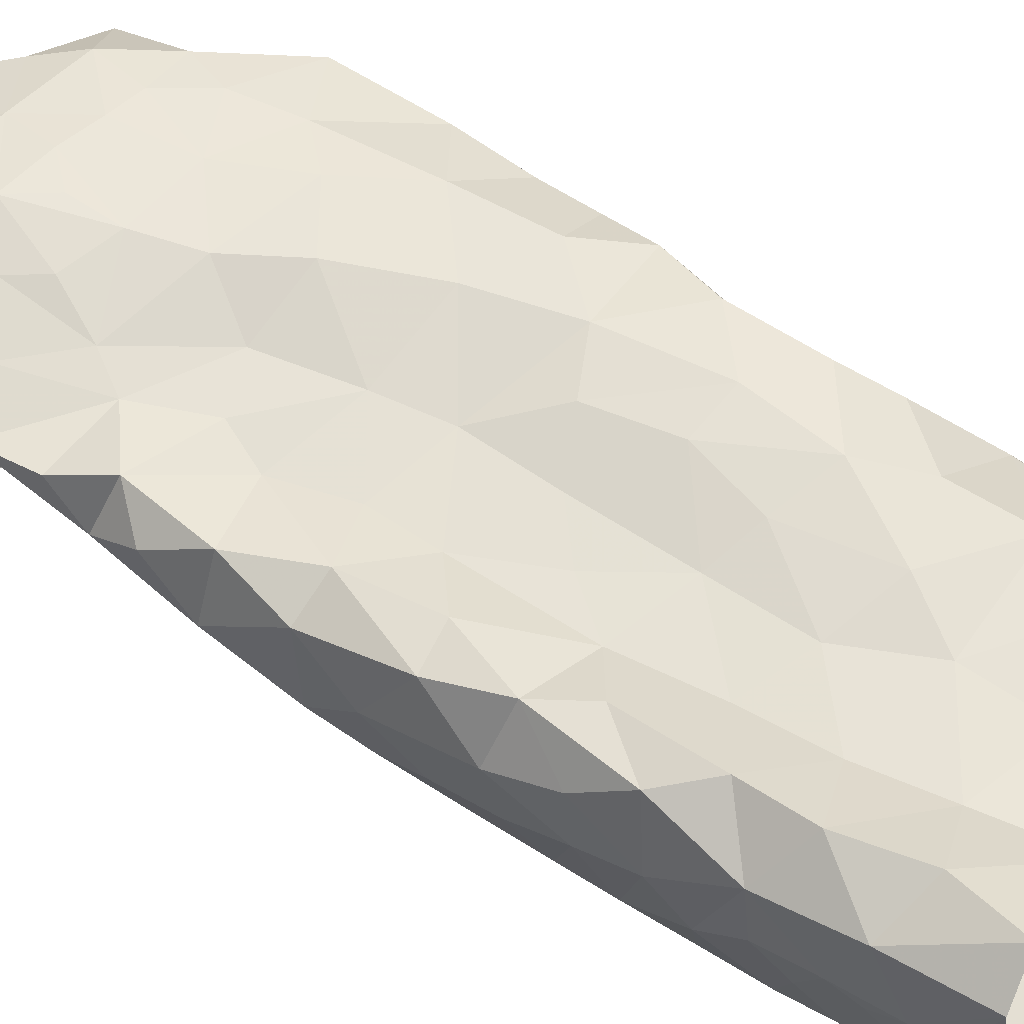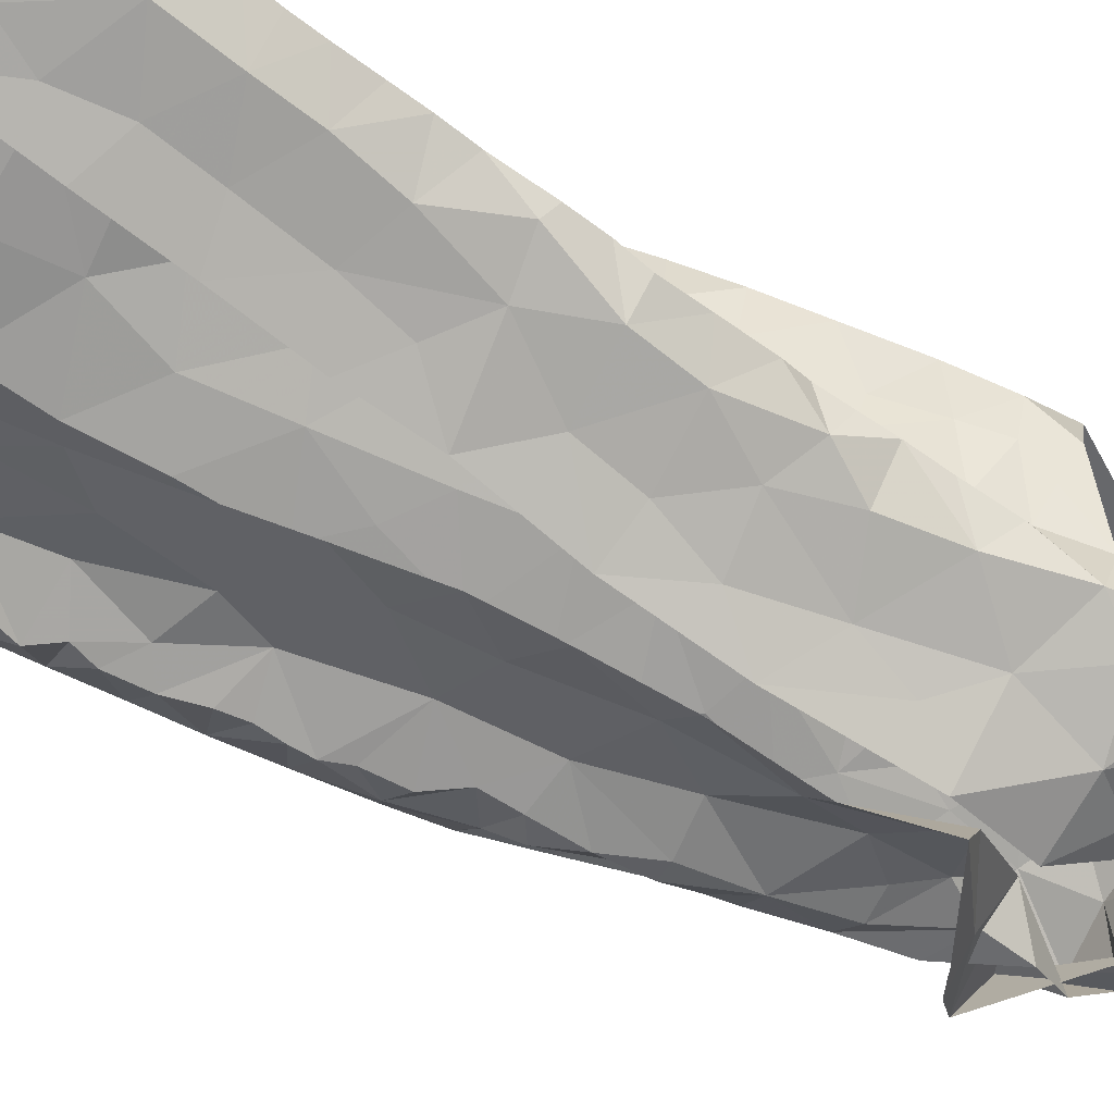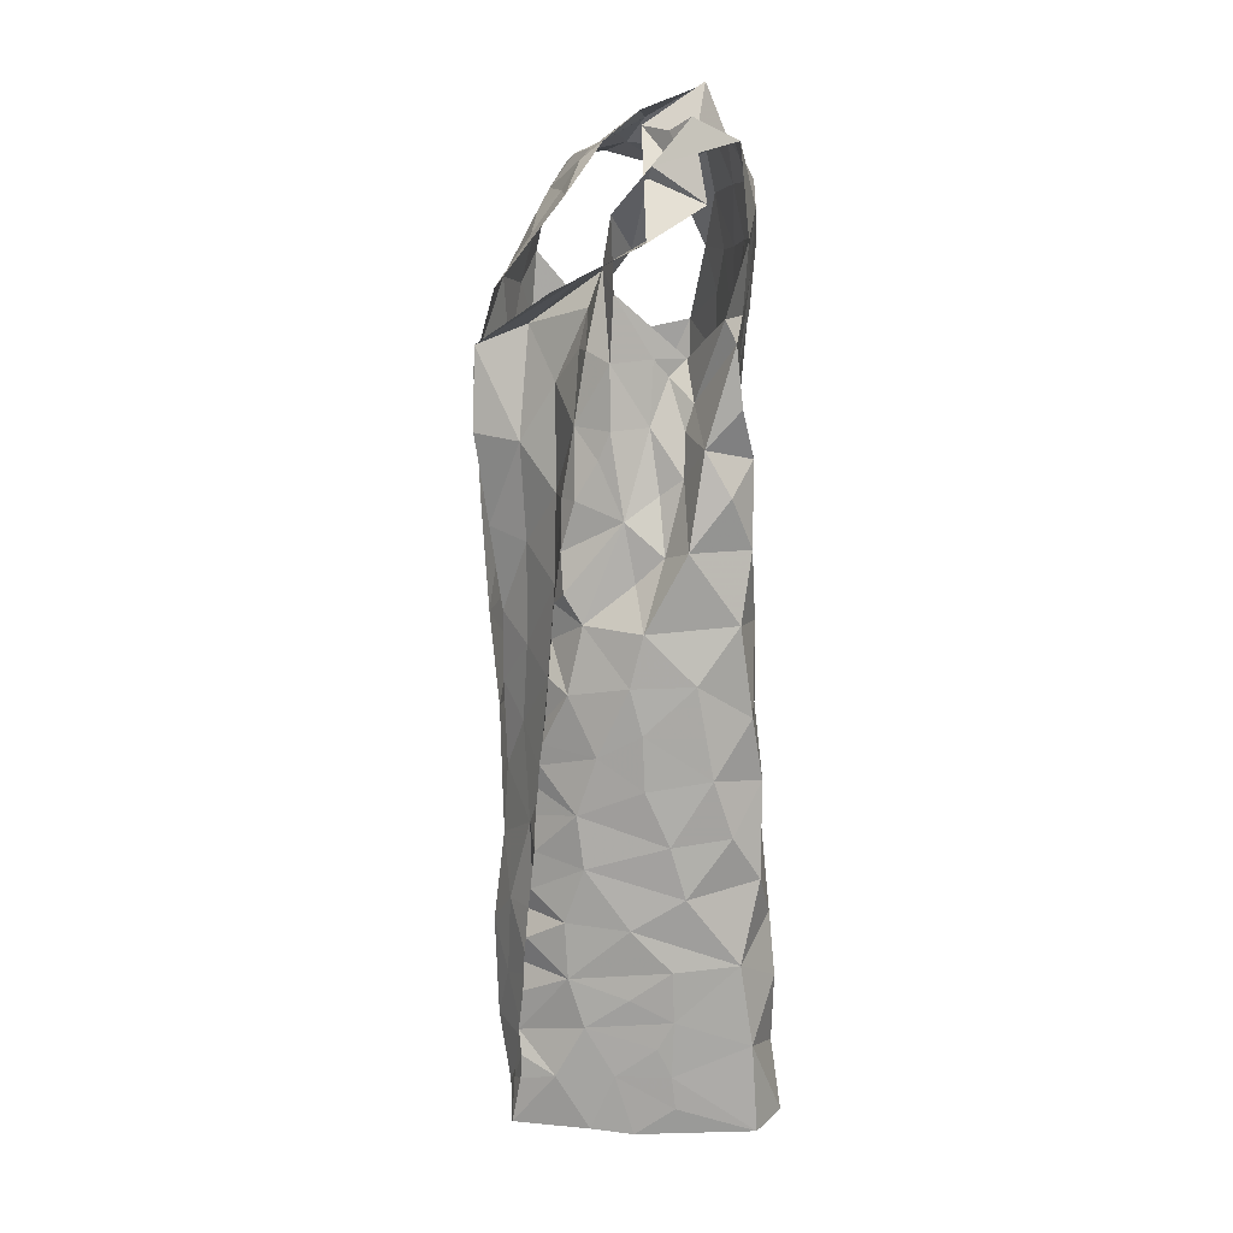
<metadata>
{"format":"obj","ext":"obj","renderer":"f3d","projection":"perspective","resolution":1024,"background":"white","views":[{"elev":55.8,"azim":-62.0,"up":"+Z"},{"elev":-65.7,"azim":58.0,"up":"+Z"},{"elev":18.0,"azim":-96.3,"up":"+Y"}]}
</metadata>
<code>
v -0.4203 0.04662 -1.252
v -0.4198 0.08595 -1.245
v -0.4075 0.1251 -1.245
v -0.4076 0.1603 -1.241
v -0.3992 0.1826 -1.239
v -0.3984 0.2474 -1.233
v -0.3743 0.2642 -1.227
v -0.3824 0.4235 -1.216
v -0.369 0.5243 -1.204
v -0.2503 0.5144 -1.254
v -0.2591 0.3792 -1.244
v -0.3236 0.03055 -1.247
v -0.2818 0.2488 -1.247
v -0.2342 0.6651 -1.263
v -0.3604 0.6729 -1.164
v -0.3392 0.6795 -1.18
v -0.3023 0.08699 -1.255
v -0.2562 0.4411 -1.244
v -0.2763 0.5065 -1.224
v -0.3524 0.564 -1.201
v -0.4037 0.0799 -1.249
v -0.3113 0.6756 -1.183
v -0.2906 0.1714 -1.257
v -0.3183 0.2036 -1.245
v -0.2727 0.3073 -1.243
v -0.3323 0.4053 -1.212
v -0.2509 0.5948 -1.266
v -0.2723 0.5915 -1.229
v -0.2435 0.6841 -1.218
v -0.3479 0.6212 -1.191
v -0.3542 0.08431 -1.237
v -0.3183 0.1335 -1.248
v -0.3546 0.2069 -1.228
v -0.3623 0.1506 -1.232
v -0.3312 0.2778 -1.228
v -0.2929 0.3544 -1.23
v -0.289 0.4211 -1.226
v -0.3095 0.5568 -1.202
v -0.3478 0.3192 -1.218
v -0.3283 0.4846 -1.205
v -0.2845 0.6428 -1.2
v -0.06786 0.6432 -1.107
v -0.08264 0.6103 -1.112
v -0.09219 0.5763 -1.109
v -0.1047 0.5293 -1.108
v -0.1171 0.4563 -1.098
v -0.1258 0.3644 -1.117
v -0.1187 0.2222 -1.102
v -0.1193 0.1407 -1.113
v -0.09203 0.0001919 -1.148
v -0.04969 0.002715 -1.193
v -0.06508 0.02737 -1.171
v -0.0539 0.05279 -1.193
v -0.05773 0.1087 -1.198
v -0.06622 0.2171 -1.198
v -0.07044 0.2739 -1.201
v -0.07771 0.353 -1.193
v -0.08517 0.4571 -1.198
v -0.1094 0.5663 -1.161
v -0.1209 0.4264 -1.132
v -0.111 0.5936 -1.149
v -0.1015 0.4096 -1.171
v -0.1234 0.01535 -1.124
v -0.08339 0.06348 -1.161
v -0.1208 0.1051 -1.116
v -0.103 0.2356 -1.164
v -0.09619 0.2723 -1.173
v -0.1084 0.377 -1.162
v -0.1054 0.3263 -1.163
v -0.1094 0.4738 -1.162
v -0.1199 0.4786 -1.117
v -0.1167 0.5257 -1.135
v -0.1139 0.07004 -1.139
v -0.1075 0.1792 -1.152
v -0.07287 0.1808 -1.181
v -0.09504 0.1157 -1.16
v -0.113 0.2612 -1.124
v -0.3428 0.6723 -1.101
v -0.3661 0.6413 -1.098
v -0.3693 0.6191 -1.105
v -0.3999 0.5254 -1.125
v -0.4249 0.4711 -1.144
v -0.4324 0.3892 -1.146
v -0.4357 0.343 -1.144
v -0.452 0.1466 -1.121
v -0.451 0.1229 -1.135
v -0.4169 0.1061 -1.244
v -0.4058 0.2072 -1.238
v -0.3921 0.2275 -1.235
v -0.3971 0.2799 -1.23
v -0.3897 0.3089 -1.228
v -0.3873 0.3309 -1.225
v -0.3892 0.3517 -1.224
v -0.39 0.37 -1.222
v -0.3836 0.3898 -1.219
v -0.3647 0.4503 -1.212
v -0.3661 0.4809 -1.21
v -0.3837 0.4937 -1.203
v -0.3708 0.5661 -1.193
v -0.3722 0.5982 -1.174
v -0.3508 0.6736 -1.128
v -0.3948 0.4709 -1.189
v -0.3476 0.6591 -1.115
v -0.4507 0.04566 -1.154
v -0.4456 0.09729 -1.169
v -0.4296 0.18 -1.206
v -0.3953 0.5033 -1.147
v -0.3888 0.5526 -1.156
v -0.4431 0.04871 -1.189
v -0.4269 0.275 -1.192
v -0.4419 0.2255 -1.156
v -0.4199 0.3189 -1.197
v -0.3776 0.57 -1.126
v -0.4266 0.4272 -1.155
v -0.4218 0.3681 -1.181
v -0.4333 0.09387 -1.217
v -0.424 0.2275 -1.208
v -0.402 0.4152 -1.202
v -0.4371 0.139 -1.193
v -0.3615 0.6216 -1.132
v -0.0621 0.03401 -1.216
v -0.05512 0.08144 -1.197
v -0.05815 0.1309 -1.196
v -0.06119 0.1572 -1.199
v -0.06339 0.184 -1.199
v -0.06793 0.2447 -1.199
v -0.07402 0.3214 -1.197
v -0.07962 0.3783 -1.202
v -0.08245 0.4154 -1.199
v -0.08746 0.4422 -1.189
v -0.09086 0.4793 -1.187
v -0.09148 0.5072 -1.188
v -0.09179 0.5347 -1.19
v -0.1064 0.6297 -1.156
v -0.08715 0.6359 -1.131
v -0.3727 0.6216 -1.165
v -0.1722 0.808 -1.168
v -0.08739 0.7953 -1.173
v -0.1196 0.7489 -1.201
v -0.1776 0.8238 -1.149
v -0.1571 0.8466 -1.116
v -0.1247 0.8242 -1.132
v -0.08629 0.8053 -1.138
v -0.1056 0.8048 -1.168
v -0.1002 0.7755 -1.188
v -0.1473 0.8153 -1.156
v -0.1529 -0.01342 -1.235
v -0.1695 0.01203 -1.238
v -0.2196 0.5257 -1.259
v -0.2207 0.7848 -1.186
v -0.0835 -0.001057 -1.225
v -0.1792 0.1092 -1.242
v -0.09482 0.6751 -1.162
v -0.1386 -0.01061 -1.232
v -0.2346 0.712 -1.246
v -0.09596 0.7207 -1.2
v -0.09959 0.6634 -1.205
v -0.1964 0.2647 -1.243
v -0.1876 0.1866 -1.241
v -0.2135 0.4267 -1.253
v -0.144 0.07345 -1.231
v -0.1376 0.1239 -1.229
v -0.1495 0.7628 -1.203
v -0.1518 0.2405 -1.23
v -0.1624 0.293 -1.233
v -0.1049 0.256 -1.224
v -0.08284 0.3135 -1.213
v -0.1104 0.4293 -1.221
v -0.09466 0.5702 -1.188
v -0.1896 0.6053 -1.245
v -0.2188 0.6426 -1.263
v -0.1758 0.7115 -1.234
v -0.2041 0.7512 -1.212
v -0.1753 0.7831 -1.184
v -0.1245 0.3219 -1.226
v -0.095 0.2029 -1.223
v -0.1041 0.377 -1.221
v -0.1382 0.4787 -1.227
v -0.125 0.03418 -1.228
v -0.1438 0.1761 -1.229
v -0.1629 0.3805 -1.232
v -0.1748 0.5568 -1.235
v -0.1015 0.4955 -1.214
v -0.2002 0.3348 -1.245
v -0.08415 0.09766 -1.222
v -0.1226 0.5331 -1.222
v -0.1886 0.4871 -1.242
v -0.09556 0.6135 -1.19
v -0.1711 0.4331 -1.234
v -0.1236 0.6972 -1.216
v -0.1571 0.6426 -1.229
v -0.09063 0.1558 -1.223
v -0.1138 0.5928 -1.218
v -0.3361 0.7285 -1.201
v -0.3825 0.7692 -1.138
v -0.3528 0.7387 -1.188
v -0.3256 0.7226 -1.208
v -0.3513 0.726 -1.16
v -0.3215 0.7828 -1.159
v -0.3354 0.8587 -1.097
v -0.367 0.7954 -1.089
v -0.3405 0.8221 -1.129
v -0.3155 0.7407 -1.165
v -0.288 0.7503 -1.138
v -0.314 0.7341 -1.179
v -0.2934 0.7052 -1.174
v -0.2686 0.7563 -1.034
v -0.248 0.7232 -1.036
v -0.1549 0.7276 -1.043
v -0.1115 0.7246 -1.052
v -0.3692 0.7681 -1.057
v -0.2878 0.8475 -1.131
v -0.3446 0.7555 -1.054
v -0.3586 0.8422 -1.063
v -0.3173 0.8464 -1.113
v -0.3217 0.7863 -1.044
v -0.1125 0.8158 -1.122
v -0.3077 0.8345 -1.059
v -0.186 0.7352 -1.039
v -0.09522 0.7901 -1.082
v -0.2459 0.8774 -1.074
v -0.1389 0.7743 -1.049
v -0.1555 0.8116 -1.059
v -0.2215 0.7464 -1.036
v -0.28 0.8032 -1.039
v -0.2474 0.8332 -1.056
v -0.2084 0.7904 -1.044
v -0.1868 0.8673 -1.073
v -0.1397 0.839 -1.11
v -0.2771 0.8377 -1.085
v -0.4621 0.04887 -1.053
v -0.4557 0.06978 -1.12
v -0.3104 0.7306 -1.046
v -0.2655 0.04876 -1.059
v -0.4011 0.6944 -1.07
v -0.2273 0.007723 -1.07
v -0.137 0.05794 -1.099
v -0.06973 0.6098 -1.079
v -0.1318 0.6876 -1.045
v -0.4444 0.1649 -1.157
v -0.4312 0.0501 -1.028
v -0.2957 0.7005 -1.043
v -0.1477 0.1196 -1.081
v -0.1309 0.3133 -1.092
v -0.385 0.585 -1.108
v -0.2957 0.01841 -1.056
v -0.121 0.414 -1.09
v -0.1021 0.4555 -1.059
v -0.1874 0.6684 -1.039
v -0.1426 0.2466 -1.054
v -0.1909 0.2055 -1.041
v -0.1279 0.1858 -1.087
v -0.3544 0.04164 -1.062
v -0.4243 0.4756 -1.067
v -0.1213 0.3593 -1.069
v -0.4542 0.09815 -1.123
v -0.4249 0.3985 -1.057
v -0.1664 0.6027 -1.039
v -0.1923 0.1428 -1.049
v -0.2104 0.08736 -1.054
v -0.1613 0.01113 -1.091
v -0.1944 0.04222 -1.069
v -0.08123 0.5649 -1.062
v -0.4418 0.3524 -1.09
v -0.4092 0.6138 -1.095
v -0.4164 0.5766 -1.075
v -0.4475 0.2532 -1.112
v -0.4251 0.536 -1.109
v -0.406 0.5321 -1.056
v -0.2059 0.256 -1.036
v -0.13 0.6321 -1.045
v -0.3561 0.708 -1.059
v -0.3424 0.6318 -1.061
v -0.3205 0.6596 -1.055
v -0.2918 0.08868 -1.061
v -0.07146 0.6531 -1.059
v -0.4429 0.2973 -1.124
v -0.4421 0.3028 -1.074
v -0.4345 0.2631 -1.05
v -0.3989 0.301 -1.044
v -0.1457 0.2902 -1.043
v -0.1898 0.3273 -1.034
v -0.2528 0.6812 -1.038
v -0.09108 0.5042 -1.065
v -0.198 0.4969 -1.04
v -0.1424 0.4595 -1.038
v -0.1372 0.5372 -1.038
v -0.4563 0.1244 -1.057
v -0.3629 0.1815 -1.061
v -0.4195 0.1693 -1.034
v -0.4119 0.106 -1.034
v -0.3589 0.1164 -1.061
v -0.2859 0.1541 -1.054
v -0.4499 0.1904 -1.123
v -0.4352 0.4299 -1.103
v -0.4173 0.3423 -1.047
v -0.3582 0.3233 -1.065
v -0.3887 0.3988 -1.049
v -0.3369 0.4798 -1.067
v -0.3442 0.4272 -1.067
v -0.3897 0.4692 -1.05
v -0.3899 0.601 -1.054
v -0.2513 0.196 -1.044
v -0.4516 0.195 -1.067
v -0.1149 0.4124 -1.048
v -0.1402 0.3616 -1.038
v -0.411 0.224 -1.038
v -0.3578 0.2486 -1.065
v -0.2749 0.5121 -1.058
v -0.2724 0.4568 -1.059
v -0.3462 0.5389 -1.067
v -0.3068 0.2212 -1.057
v -0.2442 0.6307 -1.041
v -0.3261 0.5738 -1.062
v -0.2333 0.3363 -1.04
v -0.324 0.358 -1.064
v -0.2842 0.3854 -1.059
v -0.2358 0.4025 -1.045
v -0.2963 0.2963 -1.058
v -0.2204 0.5749 -1.039
v -0.281 0.5859 -1.057
v -0.1888 0.4188 -1.038
v -0.2556 0.2782 -1.046
v -0.3919 0.7117 -1.078
v -0.4039 0.6437 -1.065
f 94 26 39
f 34 4 5
f 24 23 32
f 20 9 99
f 38 20 30
f 28 27 10
f 21 2 87
f 31 1 21
f 30 15 16
f 39 91 92
f 19 10 18
f 40 20 38
f 41 22 206
f 100 136 30
f 101 15 120
f 39 90 91
f 39 92 93
f 26 95 8
f 206 29 41
f 21 3 31
f 12 1 31
f 15 30 136
f 15 136 120
f 32 23 17
f 7 89 6
f 39 7 90
f 39 93 94
f 96 26 8
f 97 40 96
f 40 9 20
f 30 99 100
f 14 27 28
f 3 21 87
f 30 16 22
f 17 12 31
f 4 34 3
f 31 3 34
f 88 89 33
f 33 35 24
f 24 35 13
f 7 39 35
f 35 25 13
f 35 39 36
f 36 25 35
f 11 25 36
f 11 36 37
f 36 39 26
f 26 94 95
f 18 11 37
f 9 97 98
f 9 40 97
f 30 20 99
f 28 29 14
f 31 32 17
f 34 5 88
f 88 33 34
f 24 34 33
f 24 13 23
f 28 19 38
f 29 28 41
f 30 22 41
f 34 32 31
f 24 32 34
f 26 96 40
f 37 26 40
f 18 37 19
f 37 36 26
f 19 28 10
f 40 19 37
f 30 41 38
f 40 38 19
f 28 38 41
f 7 33 89
f 35 33 7
f 43 134 135
f 64 53 122
f 42 43 135
f 76 122 54
f 69 244 77
f 62 68 128
f 47 60 247
f 66 55 126
f 247 60 46
f 57 69 127
f 125 75 124
f 67 126 56
f 70 131 132
f 134 43 61
f 72 59 61
f 72 45 71
f 130 70 62
f 72 133 59
f 43 44 61
f 61 44 72
f 76 123 124
f 65 237 73
f 76 65 73
f 76 54 123
f 66 75 55
f 75 66 74
f 48 74 66
f 66 77 48
f 67 56 127
f 244 69 47
f 128 68 57
f 130 62 129
f 70 58 131
f 70 130 58
f 132 133 72
f 45 72 44
f 51 52 50
f 64 52 53
f 50 52 63
f 52 64 63
f 49 65 74
f 48 252 74
f 67 66 126
f 68 69 57
f 67 127 69
f 72 70 132
f 60 71 46
f 71 60 70
f 64 73 63
f 73 237 63
f 73 64 76
f 75 76 124
f 74 65 76
f 76 64 122
f 49 74 252
f 60 68 62
f 70 60 62
f 71 70 72
f 75 74 76
f 67 77 66
f 68 47 69
f 68 60 47
f 77 67 69
f 116 87 2
f 116 3 87
f 88 117 89
f 110 277 112
f 112 91 90
f 115 93 112
f 89 117 6
f 103 120 80
f 8 95 118
f 97 96 102
f 108 136 100
f 108 100 99
f 113 245 120
f 108 120 136
f 95 94 118
f 256 105 232
f 79 78 103
f 102 98 97
f 82 81 107
f 112 92 91
f 80 79 103
f 115 84 83
f 245 80 120
f 120 103 101
f 104 232 105
f 105 256 86
f 119 86 85
f 4 3 106
f 5 4 106
f 267 110 111
f 110 90 6
f 90 110 112
f 110 267 277
f 82 107 102
f 102 96 118
f 118 96 8
f 102 108 98
f 9 108 99
f 9 98 108
f 81 113 108
f 1 116 2
f 104 105 109
f 119 105 86
f 106 88 5
f 117 110 6
f 277 84 112
f 112 93 92
f 118 94 115
f 112 84 115
f 118 114 102
f 107 81 108
f 108 113 120
f 119 116 105
f 1 109 116
f 116 119 3
f 106 3 119
f 240 119 85
f 115 83 114
f 93 115 94
f 115 114 118
f 102 107 108
f 116 109 105
f 106 117 88
f 294 111 106
f 106 119 240
f 294 106 240
f 111 117 106
f 110 117 111
f 114 82 102
f 129 62 128
f 167 127 56
f 59 133 169
f 121 53 52
f 52 51 121
f 55 75 125
f 90 7 6
f 2 21 1
f 103 78 101
f 144 145 146
f 139 145 156
f 138 145 144
f 144 142 217
f 142 144 146
f 140 141 146
f 146 229 142
f 145 137 146
f 229 146 141
f 137 140 146
f 145 139 163
f 143 144 217
f 137 145 174
f 174 145 163
f 126 55 176
f 126 176 166
f 163 139 172
f 129 128 177
f 134 157 153
f 135 153 42
f 183 131 58
f 154 179 151
f 154 148 179
f 150 173 155
f 165 158 184
f 160 181 184
f 137 174 150
f 150 140 137
f 166 164 175
f 176 55 125
f 133 132 183
f 53 121 122
f 51 151 121
f 185 192 123
f 122 185 54
f 188 134 61
f 187 189 160
f 190 139 156
f 148 154 147
f 167 177 127
f 167 56 166
f 166 56 126
f 129 177 168
f 177 57 127
f 183 58 168
f 187 160 149
f 151 179 121
f 192 124 123
f 170 182 149
f 157 156 153
f 134 153 135
f 134 188 157
f 148 161 179
f 174 163 173
f 164 158 165
f 159 158 164
f 175 167 166
f 159 164 180
f 180 162 159
f 128 57 177
f 58 130 129
f 132 131 183
f 54 185 123
f 192 125 124
f 125 192 176
f 152 161 148
f 149 171 170
f 181 175 184
f 164 165 175
f 168 189 178
f 177 181 168
f 58 129 168
f 181 160 189
f 162 152 159
f 59 188 61
f 188 59 169
f 170 171 191
f 172 139 190
f 191 172 190
f 172 173 163
f 173 172 155
f 175 177 167
f 183 168 178
f 172 191 171
f 171 155 172
f 186 193 133
f 156 157 190
f 176 180 164
f 168 181 189
f 185 161 162
f 152 162 161
f 191 157 193
f 193 182 191
f 178 182 186
f 179 161 185
f 164 166 176
f 180 176 192
f 175 181 177
f 121 179 185
f 175 165 184
f 192 185 162
f 122 121 185
f 187 149 182
f 178 186 183
f 187 182 178
f 187 178 189
f 150 174 173
f 190 157 191
f 186 133 183
f 182 193 186
f 170 191 182
f 192 162 180
f 193 157 188
f 169 193 188
f 133 193 169
f 206 203 204
f 196 194 197
f 197 14 205
f 29 206 204
f 195 201 212
f 201 215 212
f 201 202 200
f 215 201 200
f 78 198 101
f 16 206 22
f 199 203 198
f 202 201 204
f 201 195 204
f 198 15 101
f 206 16 203
f 15 203 16
f 202 204 199
f 14 29 205
f 203 15 198
f 204 203 199
f 195 205 204
f 29 204 205
f 196 205 195
f 197 205 196
f 213 216 211
f 211 216 214
f 224 207 208
f 222 210 220
f 143 217 220
f 214 200 202
f 218 214 216
f 223 217 229
f 229 141 228
f 212 215 230
f 215 200 218
f 215 218 230
f 221 212 230
f 216 213 233
f 207 216 233
f 209 210 222
f 209 222 219
f 223 220 217
f 218 225 226
f 225 218 216
f 225 216 207
f 228 223 229
f 219 227 224
f 227 222 223
f 226 228 221
f 223 228 227
f 200 214 218
f 230 218 226
f 222 227 219
f 226 221 230
f 225 227 226
f 226 227 228
f 217 142 229
f 225 207 227
f 227 207 224
f 220 223 222
f 259 252 251
f 268 81 82
f 231 232 104
f 295 82 114
f 81 268 245
f 265 235 79
f 253 292 291
f 264 83 84
f 238 42 276
f 252 250 251
f 243 65 49
f 210 209 239
f 45 284 71
f 42 238 43
f 274 233 272
f 211 324 272
f 236 234 246
f 236 261 262
f 239 276 210
f 264 84 277
f 81 245 113
f 283 208 207
f 233 213 272
f 262 234 236
f 48 77 250
f 243 237 65
f 209 249 239
f 85 86 256
f 295 114 83
f 272 324 235
f 243 49 252
f 284 45 263
f 238 263 44
f 271 276 239
f 294 240 85
f 82 295 254
f 268 82 254
f 250 77 244
f 48 250 252
f 209 219 249
f 80 265 79
f 245 265 80
f 233 242 207
f 246 234 253
f 260 243 259
f 263 45 44
f 44 43 238
f 278 277 267
f 295 83 264
f 244 281 250
f 255 47 247
f 305 247 248
f 245 268 265
f 237 260 261
f 304 111 294
f 241 291 288
f 264 257 295
f 255 244 47
f 306 255 305
f 247 46 248
f 224 249 219
f 262 260 234
f 46 284 248
f 256 232 231
f 264 296 257
f 247 305 255
f 313 258 249
f 271 239 249
f 250 281 270
f 243 252 259
f 284 46 71
f 256 288 85
f 304 294 85
f 231 241 288
f 256 231 288
f 281 244 255
f 254 269 268
f 257 296 298
f 283 313 249
f 251 250 270
f 269 266 268
f 303 259 251
f 249 258 271
f 303 293 259
f 272 213 211
f 260 237 243
f 237 261 63
f 260 262 261
f 267 111 304
f 238 276 263
f 263 276 271
f 263 271 287
f 278 296 264
f 265 268 266
f 265 266 302
f 302 325 265
f 85 288 304
f 288 291 290
f 288 290 304
f 253 291 241
f 306 305 322
f 283 249 224
f 271 258 287
f 272 273 274
f 302 273 325
f 272 235 273
f 325 273 235
f 293 260 259
f 260 293 275
f 260 275 234
f 292 253 275
f 277 278 264
f 296 278 279
f 279 278 267
f 279 280 296
f 304 279 267
f 270 282 315
f 281 255 306
f 282 281 306
f 282 270 281
f 266 269 302
f 269 311 302
f 273 302 314
f 283 224 208
f 263 287 284
f 248 284 286
f 285 286 287
f 287 286 284
f 304 290 307
f 289 307 290
f 289 290 292
f 290 291 292
f 234 275 253
f 293 289 292
f 275 293 292
f 295 257 254
f 254 257 301
f 301 257 298
f 298 300 301
f 280 297 296
f 297 298 296
f 269 254 301
f 299 301 300
f 269 301 311
f 301 299 311
f 311 299 309
f 270 315 323
f 270 303 251
f 274 242 233
f 303 312 293
f 312 303 323
f 270 323 303
f 308 312 319
f 274 283 242
f 320 258 313
f 283 274 313
f 321 313 274
f 321 274 273
f 320 313 321
f 283 207 242
f 286 322 305
f 248 286 305
f 322 282 306
f 285 287 320
f 320 287 258
f 320 309 285
f 307 289 308
f 307 280 279
f 289 293 312
f 299 310 309
f 299 300 310
f 310 300 317
f 314 311 309
f 319 323 315
f 308 289 312
f 279 304 307
f 314 302 311
f 314 321 273
f 285 322 286
f 318 282 322
f 315 282 318
f 300 298 297
f 317 319 315
f 300 297 316
f 316 317 300
f 317 315 318
f 317 316 319
f 316 297 319
f 297 280 308
f 297 308 319
f 317 318 310
f 308 280 307
f 309 320 321
f 285 309 310
f 322 310 318
f 285 310 322
f 314 309 321
f 324 78 79
f 235 324 79
f 265 325 235
f 319 312 323

</code>
